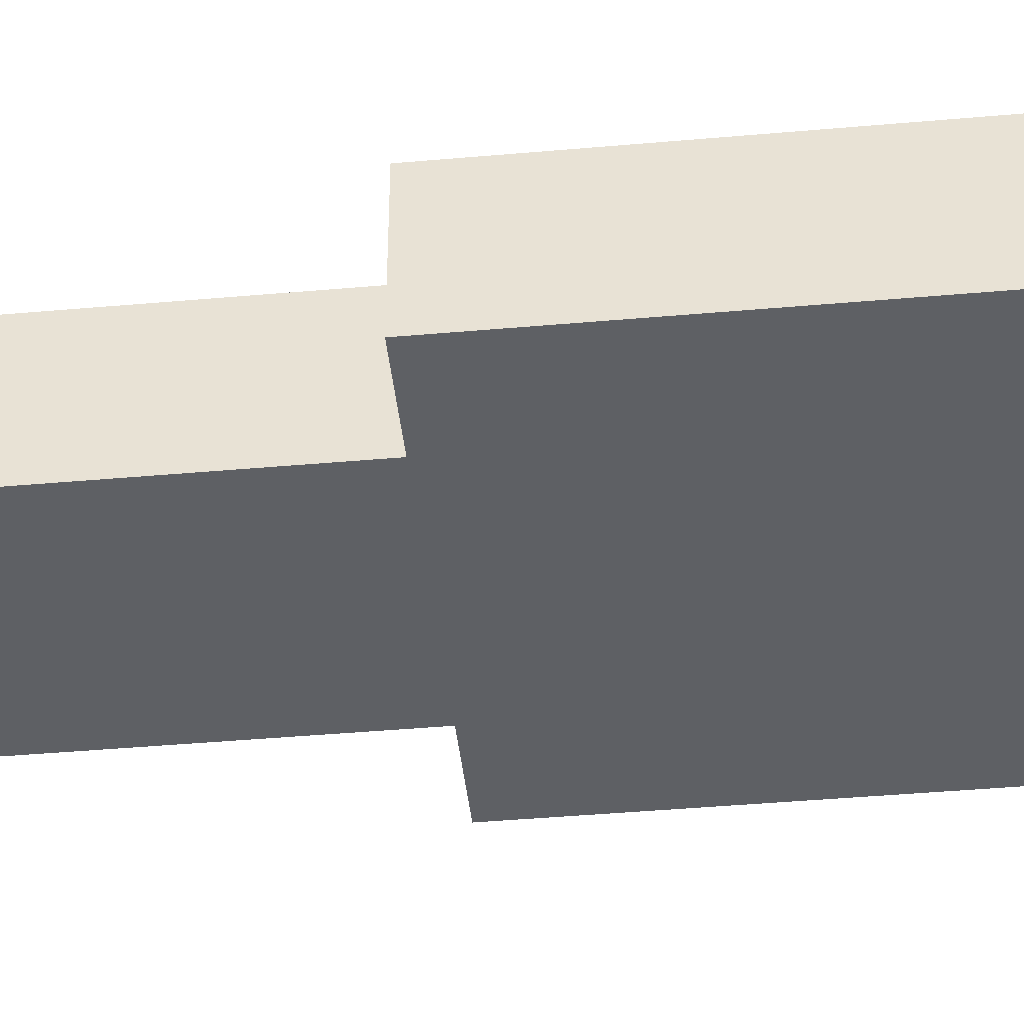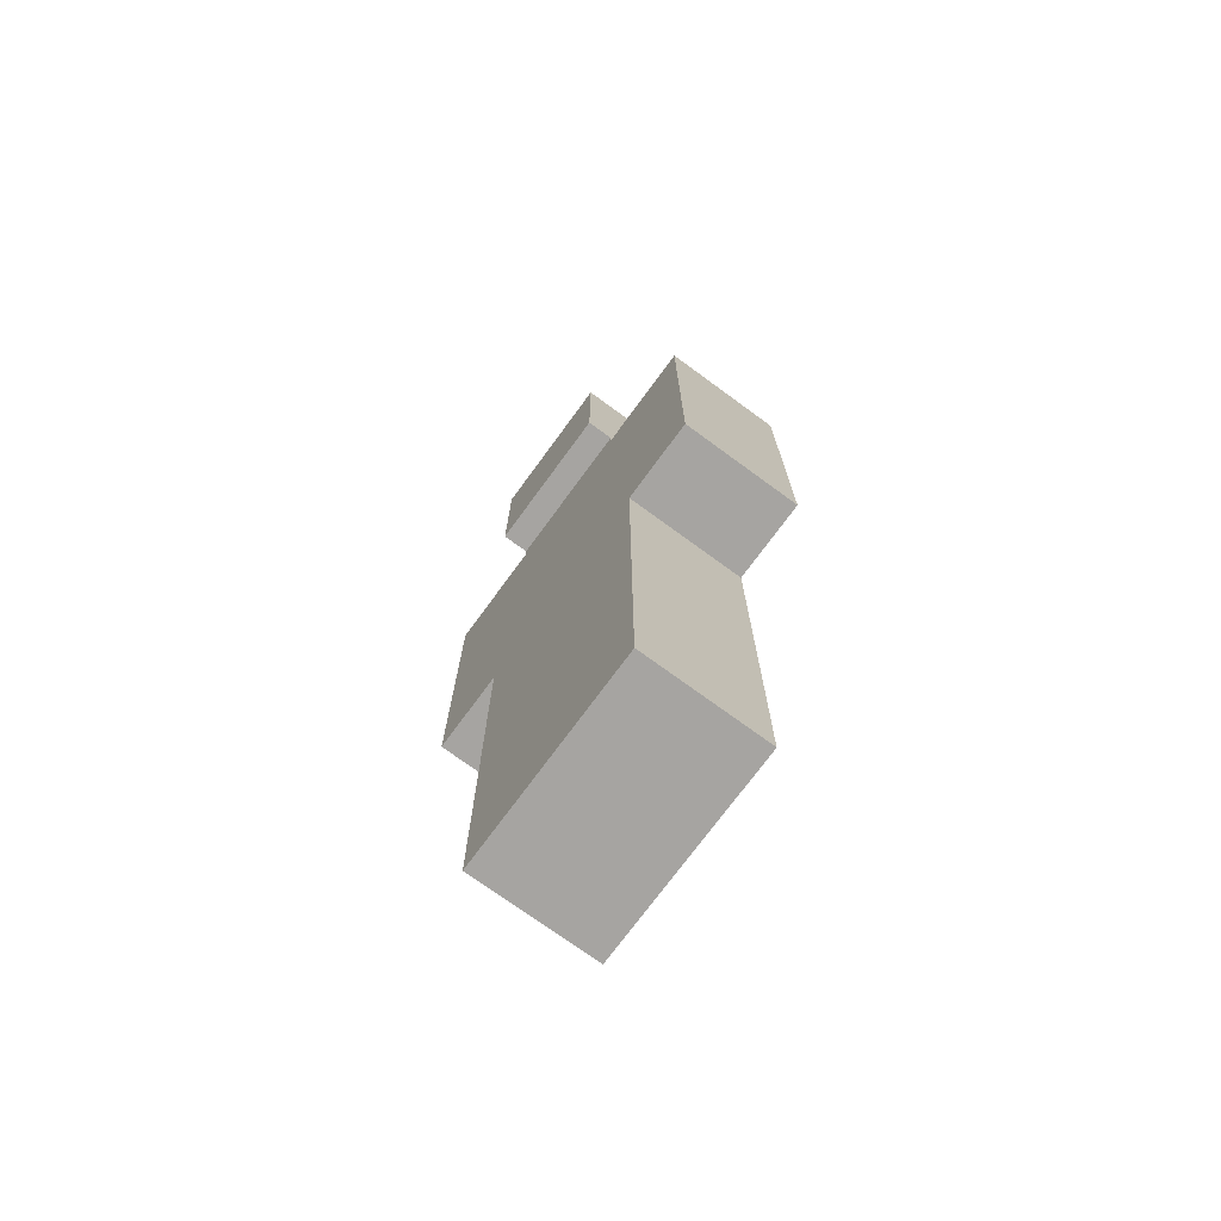
<metadata>
{"format":"obj","ext":"obj","renderer":"f3d","projection":"perspective","resolution":1024,"background":"white","views":[{"elev":-43.1,"azim":96.0,"up":"+Z"},{"elev":-73.5,"azim":-126.2,"up":"+Y"}]}
</metadata>
<code>
o
v 2.1 5.2 -3.6
v 2.1 5.2 -4.5
v 2.1 6.8 -3.6
v 2.1 6.8 -4.5
v 2.1 6.9 -3.6
v 2.1 6.9 -4.5
v 2.1 7.7 -3.6
v 2.1 7.7 -4.5
v 2.7 2 -3.6
v 2.7 2 -4.5
v 2.7 2.1 -3.6
v 2.7 2.1 -4.1
v 2.7 2.1 -4.2
v 2.7 2.1 -4.5
v 2.7 2.2 -3.6
v 2.7 2.2 -4.1
v 2.7 2.2 -4.2
v 2.7 2.3 -3.6
v 2.7 2.3 -4.1
v 2.7 2.6 -3.6
v 2.7 2.6 -4.5
v 2.7 5.2 -3.6
v 2.7 5.2 -4.5
v 2.9 7.7 -3.6
v 2.9 7.7 -4.5
v 2.9 7.8 -3.5
v 2.9 7.8 -3.6
v 2.9 7.8 -3.7
v 2.9 7.8 -4.1
v 2.9 7.8 -4.2
v 2.9 7.8 -4.5
v 2.9 7.8 -4.7
v 2.9 7.9 -3.5
v 2.9 7.9 -3.7
v 2.9 7.9 -3.8
v 2.9 7.9 -4
v 2.9 7.9 -4.1
v 2.9 7.9 -4.2
v 2.9 8 -3.9
v 2.9 8 -4
v 2.9 8 -4.1
v 2.9 8.1 -3.7
v 2.9 8.1 -3.8
v 2.9 8.1 -3.9
v 2.9 8.1 -4
v 2.9 8.2 -3.6
v 2.9 8.2 -3.7
v 2.9 8.2 -3.8
v 2.9 8.2 -3.9
v 2.9 8.2 -4
v 2.9 8.4 -3.6
v 2.9 8.4 -3.7
v 2.9 8.4 -3.9
v 2.9 8.4 -4
v 2.9 8.5 -3.5
v 2.9 8.5 -3.6
v 2.9 8.5 -3.7
v 2.9 8.5 -3.9
v 2.9 8.9 -3.5
v 2.9 8.9 -3.6
v 2.9 9 -3.5
v 2.9 9 -3.6
v 2.9 9 -4.7
v 4 7.7 -3.6
v 4 7.7 -4.5
v 4 7.8 -3.5
v 4 7.8 -3.6
v 4 7.8 -3.7
v 4 7.8 -4.1
v 4 7.8 -4.2
v 4 7.8 -4.5
v 4 7.8 -4.7
v 4 7.9 -3.5
v 4 7.9 -3.7
v 4 7.9 -3.8
v 4 7.9 -4.1
v 4 7.9 -4.2
v 4 8 -3.9
v 4 8 -4
v 4 8 -4.1
v 4 8.1 -3.7
v 4 8.1 -3.8
v 4 8.1 -3.9
v 4 8.1 -4
v 4 8.2 -3.6
v 4 8.2 -3.7
v 4 8.2 -3.8
v 4 8.2 -3.9
v 4 8.2 -4
v 4 8.4 -3.6
v 4 8.4 -3.7
v 4 8.4 -3.9
v 4 8.4 -4
v 4 8.5 -3.5
v 4 8.5 -3.6
v 4 8.5 -3.7
v 4 8.5 -3.9
v 4 8.9 -3.5
v 4 8.9 -3.6
v 4 9 -3.5
v 4 9 -3.6
v 4 9 -4.7
v 4.2 2 -3.6
v 4.2 2 -4.5
v 4.2 2.1 -3.6
v 4.2 2.1 -4.1
v 4.2 2.1 -4.2
v 4.2 2.1 -4.5
v 4.2 2.2 -3.6
v 4.2 2.2 -4.1
v 4.2 2.2 -4.2
v 4.2 2.3 -3.6
v 4.2 2.3 -4.1
v 4.2 2.6 -3.6
v 4.2 2.6 -4.5
v 4.2 5.2 -3.6
v 4.2 5.2 -4.5
v 4.8 5.2 -3.6
v 4.8 5.2 -4.5
v 4.8 6.8 -3.6
v 4.8 6.8 -4.5
v 4.8 6.9 -3.6
v 4.8 6.9 -4.5
v 4.8 7.7 -3.6
v 4.8 7.7 -4.5
v 2.9 7.8 -3.5
v 2.9 7.9 -3.5
v 2.9 8.5 -3.5
v 2.9 8.9 -3.5
v 2.9 9 -3.5
v 3 7.9 -3.5
v 3 8.1 -3.5
v 3 8.3 -3.5
v 3 8.4 -3.5
v 3 8.5 -3.5
v 3 8.9 -3.5
v 3.1 7.9 -3.5
v 3.1 8.1 -3.5
v 3.1 8.2 -3.5
v 3.1 8.3 -3.5
v 3.1 8.4 -3.5
v 3.1 8.5 -3.5
v 3.1 8.8 -3.5
v 3.1 8.9 -3.5
v 3.2 8.1 -3.5
v 3.2 8.2 -3.5
v 3.2 8.7 -3.5
v 3.2 8.8 -3.5
v 3.2 8.9 -3.5
v 3.3 8 -3.5
v 3.3 8.1 -3.5
v 3.3 8.6 -3.5
v 3.3 8.7 -3.5
v 3.3 8.8 -3.5
v 3.4 8.4 -3.5
v 3.4 8.5 -3.5
v 3.4 8.6 -3.5
v 3.4 8.7 -3.5
v 3.5 8.4 -3.5
v 3.5 8.5 -3.5
v 3.5 8.6 -3.5
v 3.5 8.7 -3.5
v 3.6 8 -3.5
v 3.6 8.1 -3.5
v 3.6 8.6 -3.5
v 3.6 8.7 -3.5
v 3.6 8.8 -3.5
v 3.7 8.1 -3.5
v 3.7 8.2 -3.5
v 3.7 8.7 -3.5
v 3.7 8.8 -3.5
v 3.7 8.9 -3.5
v 3.8 7.9 -3.5
v 3.8 8.1 -3.5
v 3.8 8.2 -3.5
v 3.8 8.3 -3.5
v 3.8 8.4 -3.5
v 3.8 8.5 -3.5
v 3.8 8.8 -3.5
v 3.8 8.9 -3.5
v 3.9 7.9 -3.5
v 3.9 8.1 -3.5
v 3.9 8.3 -3.5
v 3.9 8.4 -3.5
v 3.9 8.5 -3.5
v 3.9 8.9 -3.5
v 4 7.8 -3.5
v 4 7.9 -3.5
v 4 8.5 -3.5
v 4 8.9 -3.5
v 4 9 -3.5
v 2.1 5.2 -3.6
v 2.1 6.8 -3.6
v 2.1 6.9 -3.6
v 2.1 7.7 -3.6
v 2.6 5.6 -3.6
v 2.6 6.8 -3.6
v 2.6 6.9 -3.6
v 2.6 7.2 -3.6
v 2.7 2 -3.6
v 2.7 2.1 -3.6
v 2.7 2.2 -3.6
v 2.7 2.3 -3.6
v 2.7 2.6 -3.6
v 2.7 5.2 -3.6
v 2.7 5.3 -3.6
v 2.7 5.4 -3.6
v 2.7 5.6 -3.6
v 2.7 6.1 -3.6
v 2.7 6.2 -3.6
v 2.7 7.2 -3.6
v 2.9 7.7 -3.6
v 2.9 7.8 -3.6
v 3 5.4 -3.6
v 3 6.1 -3.6
v 3 7.6 -3.6
v 3 7.7 -3.6
v 3.1 2.1 -3.6
v 3.1 2.2 -3.6
v 3.1 2.3 -3.6
v 3.1 5.4 -3.6
v 3.1 6.1 -3.6
v 3.1 7.5 -3.6
v 3.1 7.6 -3.6
v 3.2 2.1 -3.6
v 3.2 2.2 -3.6
v 3.2 2.3 -3.6
v 3.3 7.4 -3.6
v 3.3 7.5 -3.6
v 3.4 2 -3.6
v 3.4 2.1 -3.6
v 3.4 2.2 -3.6
v 3.4 2.3 -3.6
v 3.4 2.6 -3.6
v 3.4 4.5 -3.6
v 3.4 5.4 -3.6
v 3.4 6.1 -3.6
v 3.5 2 -3.6
v 3.5 2.1 -3.6
v 3.5 2.2 -3.6
v 3.5 2.3 -3.6
v 3.5 2.6 -3.6
v 3.5 4.5 -3.6
v 3.5 5.4 -3.6
v 3.5 6.1 -3.6
v 3.6 7.4 -3.6
v 3.6 7.5 -3.6
v 3.7 2.1 -3.6
v 3.7 2.2 -3.6
v 3.7 2.3 -3.6
v 3.8 2.1 -3.6
v 3.8 2.2 -3.6
v 3.8 2.3 -3.6
v 3.8 5.4 -3.6
v 3.8 6.1 -3.6
v 3.8 7.5 -3.6
v 3.8 7.6 -3.6
v 3.9 5.4 -3.6
v 3.9 6.1 -3.6
v 3.9 7.6 -3.6
v 3.9 7.7 -3.6
v 4 7.7 -3.6
v 4 7.8 -3.6
v 4.2 2 -3.6
v 4.2 2.1 -3.6
v 4.2 2.2 -3.6
v 4.2 2.3 -3.6
v 4.2 2.6 -3.6
v 4.2 5.2 -3.6
v 4.2 5.3 -3.6
v 4.2 5.4 -3.6
v 4.2 5.6 -3.6
v 4.2 6.1 -3.6
v 4.2 6.2 -3.6
v 4.2 7.2 -3.6
v 4.3 5.6 -3.6
v 4.3 6.8 -3.6
v 4.3 6.9 -3.6
v 4.3 7.2 -3.6
v 4.8 5.2 -3.6
v 4.8 6.8 -3.6
v 4.8 6.9 -3.6
v 4.8 7.7 -3.6
v 2.1 5.2 -4.5
v 2.1 6.8 -4.5
v 2.1 6.9 -4.5
v 2.1 7.7 -4.5
v 2.6 5.6 -4.5
v 2.6 6.8 -4.5
v 2.6 6.9 -4.5
v 2.6 7.2 -4.5
v 2.7 2 -4.5
v 2.7 2.1 -4.5
v 2.7 2.6 -4.5
v 2.7 5.2 -4.5
v 2.7 5.3 -4.5
v 2.7 5.4 -4.5
v 2.7 5.6 -4.5
v 2.7 6.1 -4.5
v 2.7 6.2 -4.5
v 2.7 7.2 -4.5
v 2.9 7.7 -4.5
v 2.9 7.8 -4.5
v 3 5.4 -4.5
v 3 6.1 -4.5
v 3 7.8 -4.5
v 3.1 5.4 -4.5
v 3.1 6.1 -4.5
v 3.4 2 -4.5
v 3.4 2.1 -4.5
v 3.4 2.6 -4.5
v 3.4 4.5 -4.5
v 3.4 5.4 -4.5
v 3.4 6.1 -4.5
v 3.5 2 -4.5
v 3.5 2.1 -4.5
v 3.5 2.6 -4.5
v 3.5 4.5 -4.5
v 3.5 5.4 -4.5
v 3.5 6.1 -4.5
v 3.8 5.4 -4.5
v 3.8 6.1 -4.5
v 3.9 5.4 -4.5
v 3.9 6.1 -4.5
v 3.9 7.8 -4.5
v 4 7.7 -4.5
v 4 7.8 -4.5
v 4.2 2 -4.5
v 4.2 2.1 -4.5
v 4.2 2.6 -4.5
v 4.2 5.2 -4.5
v 4.2 5.3 -4.5
v 4.2 5.4 -4.5
v 4.2 5.6 -4.5
v 4.2 6.1 -4.5
v 4.2 6.2 -4.5
v 4.2 7.2 -4.5
v 4.3 5.6 -4.5
v 4.3 6.8 -4.5
v 4.3 6.9 -4.5
v 4.3 7.2 -4.5
v 4.8 5.2 -4.5
v 4.8 6.8 -4.5
v 4.8 6.9 -4.5
v 4.8 7.7 -4.5
v 2.9 7.8 -4.7
v 2.9 9 -4.7
v 3 8.9 -4.7
v 3 9 -4.7
v 3.2 7.9 -4.7
v 3.2 8 -4.7
v 3.2 8.1 -4.7
v 3.3 7.9 -4.7
v 3.3 8 -4.7
v 3.3 8.1 -4.7
v 3.6 7.9 -4.7
v 3.6 8 -4.7
v 3.6 8.1 -4.7
v 3.7 8 -4.7
v 3.7 8.1 -4.7
v 3.9 8.9 -4.7
v 3.9 9 -4.7
v 4 7.8 -4.7
v 4 9 -4.7
v 2.7 2 -3.6
v 3.4 2 -3.6
v 3.5 2 -3.6
v 4.2 2 -3.6
v 3.4 2 -3.7
v 3.5 2 -3.7
v 3.4 2 -4.4
v 3.5 2 -4.4
v 2.7 2 -4.5
v 3.4 2 -4.5
v 3.5 2 -4.5
v 4.2 2 -4.5
v 2.1 5.2 -3.6
v 2.7 5.2 -3.6
v 4.2 5.2 -3.6
v 4.8 5.2 -3.6
v 2.1 5.2 -4.5
v 2.7 5.2 -4.5
v 4.2 5.2 -4.5
v 4.8 5.2 -4.5
v 2.9 7.8 -3.5
v 4 7.8 -3.5
v 2.9 7.8 -3.6
v 4 7.8 -3.6
v 2.9 7.8 -4.5
v 3 7.8 -4.5
v 3.9 7.8 -4.5
v 4 7.8 -4.5
v 3 7.8 -4.6
v 3.9 7.8 -4.6
v 2.9 7.8 -4.7
v 4 7.8 -4.7
v 2.1 7.7 -3.6
v 2.9 7.7 -3.6
v 4 7.7 -3.6
v 4.8 7.7 -3.6
v 2.1 7.7 -4.5
v 2.9 7.7 -4.5
v 4 7.7 -4.5
v 4.8 7.7 -4.5
v 2.9 9 -3.5
v 4 9 -3.5
v 2.9 9 -3.6
v 3 9 -3.6
v 3.9 9 -3.6
v 4 9 -3.6
v 2.9 9 -4.7
v 3 9 -4.7
v 3.9 9 -4.7
v 4 9 -4.7
f 3 2 1
f 4 2 3
f 5 4 3
f 6 4 5
f 7 6 5
f 8 6 7
f 11 10 9
f 12 10 11
f 13 10 12
f 14 10 13
f 15 12 11
f 16 13 12
f 16 12 15
f 17 14 13
f 17 13 16
f 18 16 15
f 19 17 16
f 19 16 18
f 20 19 18
f 21 14 17
f 21 19 20
f 21 17 19
f 22 21 20
f 23 21 22
f 27 25 24
f 28 25 27
f 29 25 28
f 30 25 29
f 31 25 30
f 33 27 26
f 33 28 27
f 34 29 28
f 34 28 33
f 35 29 34
f 36 29 35
f 37 30 29
f 37 29 36
f 38 32 31
f 38 30 37
f 38 31 30
f 39 36 35
f 40 37 36
f 40 36 39
f 41 38 37
f 41 37 40
f 42 35 34
f 42 34 33
f 43 39 35
f 43 35 42
f 44 40 39
f 44 39 43
f 45 41 40
f 45 40 44
f 46 42 33
f 46 43 42
f 47 43 46
f 48 44 43
f 48 43 47
f 49 45 44
f 49 44 48
f 50 41 45
f 50 45 49
f 51 47 46
f 51 46 33
f 52 49 48
f 52 47 51
f 52 48 47
f 53 50 49
f 53 49 52
f 54 41 50
f 54 50 53
f 55 51 33
f 56 52 51
f 56 51 55
f 57 53 52
f 57 52 56
f 58 54 53
f 58 53 57
f 59 56 55
f 59 57 56
f 59 58 57
f 60 58 59
f 61 60 59
f 62 58 60
f 62 60 61
f 63 41 54
f 63 58 62
f 63 38 41
f 63 32 38
f 63 54 58
f 64 65 67
f 67 65 68
f 68 65 69
f 69 65 70
f 70 65 71
f 66 67 73
f 67 68 73
f 68 69 74
f 73 68 74
f 74 69 75
f 69 70 76
f 75 69 76
f 71 72 77
f 76 70 77
f 70 71 77
f 75 76 78
f 78 76 79
f 76 77 80
f 79 76 80
f 73 74 81
f 74 75 81
f 75 78 82
f 81 75 82
f 78 79 83
f 82 78 83
f 79 80 84
f 83 79 84
f 81 82 85
f 73 81 85
f 85 82 86
f 82 83 87
f 86 82 87
f 83 84 88
f 87 83 88
f 84 80 89
f 88 84 89
f 85 86 90
f 73 85 90
f 87 88 91
f 90 86 91
f 86 87 91
f 88 89 92
f 91 88 92
f 89 80 93
f 92 89 93
f 73 90 94
f 90 91 95
f 94 90 95
f 91 92 96
f 95 91 96
f 92 93 97
f 96 92 97
f 94 95 98
f 95 96 98
f 96 97 98
f 98 97 99
f 98 99 100
f 99 97 101
f 100 99 101
f 77 72 102
f 101 97 102
f 80 77 102
f 97 93 102
f 93 80 102
f 103 104 105
f 105 104 106
f 106 104 107
f 107 104 108
f 105 106 109
f 106 107 110
f 109 106 110
f 107 108 111
f 110 107 111
f 109 110 112
f 110 111 113
f 112 110 113
f 112 113 114
f 111 108 115
f 114 113 115
f 113 111 115
f 114 115 116
f 116 115 117
f 118 119 120
f 120 119 121
f 120 121 122
f 122 121 123
f 122 123 124
f 124 123 125
f 131 127 126
f 131 128 127
f 132 128 131
f 133 128 132
f 134 128 133
f 135 129 128
f 135 128 134
f 136 130 129
f 136 129 135
f 137 131 126
f 137 132 131
f 138 133 132
f 138 132 137
f 139 133 138
f 140 134 133
f 140 133 139
f 141 135 134
f 141 134 140
f 141 136 135
f 142 136 141
f 143 136 142
f 144 130 136
f 144 136 143
f 145 139 138
f 145 138 137
f 146 140 139
f 146 139 145
f 146 141 140
f 147 143 142
f 148 144 143
f 148 143 147
f 149 130 144
f 149 144 148
f 150 145 137
f 150 146 145
f 151 146 150
f 152 147 142
f 153 148 147
f 153 147 152
f 154 149 148
f 154 148 153
f 155 141 146
f 155 146 151
f 155 142 141
f 156 152 142
f 156 142 155
f 157 153 152
f 157 152 156
f 158 154 153
f 158 153 157
f 159 155 151
f 159 157 156
f 159 158 157
f 159 156 155
f 160 158 159
f 161 158 160
f 162 154 158
f 162 158 161
f 163 150 137
f 163 151 150
f 164 159 151
f 164 151 163
f 165 161 160
f 165 162 161
f 166 154 162
f 166 162 165
f 167 149 154
f 167 154 166
f 168 159 164
f 168 164 163
f 169 159 168
f 170 166 165
f 170 167 166
f 171 149 167
f 171 167 170
f 172 130 149
f 172 149 171
f 173 137 126
f 173 163 137
f 173 168 163
f 174 169 168
f 174 168 173
f 175 159 169
f 175 169 174
f 176 159 175
f 177 160 159
f 177 159 176
f 178 171 170
f 178 160 177
f 178 170 165
f 178 165 160
f 179 172 171
f 179 171 178
f 180 130 172
f 180 172 179
f 181 174 173
f 181 173 126
f 182 175 174
f 182 174 181
f 182 176 175
f 183 177 176
f 183 176 182
f 184 178 177
f 184 177 183
f 184 179 178
f 184 180 179
f 185 180 184
f 186 130 180
f 186 180 185
f 187 181 126
f 188 182 181
f 188 181 187
f 188 185 184
f 188 183 182
f 188 184 183
f 189 186 185
f 189 185 188
f 190 130 186
f 190 186 189
f 191 130 190
f 196 193 192
f 197 194 193
f 197 193 196
f 198 195 194
f 198 194 197
f 199 195 198
f 205 196 192
f 206 196 205
f 207 196 206
f 208 197 196
f 208 196 207
f 208 198 197
f 208 199 198
f 209 199 208
f 210 199 209
f 211 195 199
f 211 199 210
f 212 211 210
f 212 195 211
f 214 207 206
f 214 208 207
f 214 209 208
f 215 210 209
f 215 209 214
f 216 212 210
f 217 213 212
f 217 212 216
f 218 201 200
f 218 202 201
f 219 203 202
f 219 202 218
f 220 204 203
f 220 203 219
f 221 214 206
f 221 215 214
f 222 210 215
f 222 215 221
f 223 216 210
f 224 217 216
f 224 216 223
f 225 219 218
f 225 218 200
f 226 220 219
f 226 219 225
f 227 204 220
f 227 220 226
f 228 223 210
f 229 224 223
f 229 223 228
f 230 225 200
f 231 226 225
f 231 225 230
f 232 227 226
f 232 226 231
f 233 204 227
f 233 227 232
f 234 206 205
f 234 204 233
f 234 205 204
f 235 206 234
f 236 221 206
f 236 222 221
f 237 210 222
f 237 222 236
f 238 233 232
f 238 232 231
f 238 235 234
f 238 234 233
f 238 231 230
f 239 235 238
f 240 235 239
f 241 235 240
f 242 235 241
f 243 206 235
f 243 235 242
f 244 236 206
f 244 237 236
f 245 210 237
f 245 237 244
f 246 229 228
f 246 228 210
f 247 224 229
f 247 229 246
f 248 239 238
f 248 240 239
f 249 241 240
f 249 240 248
f 250 242 241
f 250 241 249
f 251 249 248
f 251 248 238
f 252 250 249
f 252 249 251
f 253 242 250
f 253 250 252
f 254 244 206
f 254 245 244
f 255 210 245
f 255 245 254
f 256 224 247
f 256 247 246
f 257 217 224
f 257 224 256
f 258 254 206
f 258 255 254
f 259 210 255
f 259 255 258
f 260 217 257
f 260 257 256
f 261 213 217
f 261 217 260
f 262 261 260
f 262 213 261
f 263 213 262
f 264 251 238
f 265 252 251
f 265 251 264
f 266 253 252
f 266 252 265
f 267 242 253
f 267 253 266
f 268 243 242
f 268 242 267
f 269 206 243
f 269 243 268
f 270 258 206
f 270 206 269
f 271 259 258
f 271 258 270
f 272 259 271
f 273 210 259
f 273 259 272
f 274 256 246
f 274 210 273
f 274 260 256
f 274 246 210
f 274 262 260
f 275 262 274
f 276 273 272
f 276 275 274
f 276 274 273
f 276 270 269
f 276 272 271
f 276 271 270
f 277 275 276
f 278 275 277
f 279 262 275
f 279 275 278
f 280 276 269
f 280 277 276
f 281 278 277
f 281 277 280
f 282 279 278
f 282 278 281
f 283 262 279
f 283 279 282
f 284 285 288
f 285 286 289
f 288 285 289
f 286 287 290
f 289 286 290
f 290 287 291
f 284 288 295
f 295 288 296
f 296 288 297
f 288 289 298
f 297 288 298
f 289 290 298
f 290 291 298
f 298 291 299
f 299 291 300
f 291 287 301
f 300 291 301
f 300 301 302
f 301 287 302
f 296 297 304
f 297 298 304
f 298 299 304
f 299 300 305
f 304 299 305
f 302 303 306
f 296 304 307
f 304 305 307
f 305 300 308
f 307 305 308
f 292 293 309
f 293 294 310
f 309 293 310
f 295 296 311
f 310 294 311
f 294 295 311
f 311 296 312
f 296 307 313
f 307 308 313
f 308 300 314
f 313 308 314
f 309 310 315
f 311 312 315
f 310 311 315
f 315 312 316
f 316 312 317
f 312 296 318
f 317 312 318
f 313 314 319
f 296 313 319
f 314 300 320
f 319 314 320
f 296 319 321
f 319 320 321
f 320 300 322
f 321 320 322
f 296 321 323
f 321 322 323
f 322 300 324
f 323 322 324
f 302 306 325
f 300 302 326
f 302 325 326
f 326 325 327
f 315 316 328
f 316 317 329
f 328 316 329
f 317 318 330
f 329 317 330
f 318 296 331
f 330 318 331
f 296 323 332
f 331 296 332
f 323 324 333
f 332 323 333
f 333 324 334
f 324 300 335
f 334 324 335
f 300 326 336
f 335 300 336
f 336 326 337
f 336 337 338
f 335 336 338
f 332 333 338
f 334 335 338
f 331 332 338
f 333 334 338
f 338 337 339
f 339 337 340
f 337 326 341
f 340 337 341
f 331 338 342
f 338 339 342
f 339 340 343
f 342 339 343
f 340 341 344
f 343 340 344
f 341 326 345
f 344 341 345
f 346 347 348
f 348 347 349
f 346 348 350
f 350 348 351
f 351 348 352
f 346 350 353
f 350 351 353
f 351 352 354
f 353 351 354
f 352 348 355
f 354 352 355
f 353 354 356
f 346 353 356
f 354 355 357
f 356 354 357
f 355 348 358
f 357 355 358
f 356 357 359
f 357 358 359
f 358 348 360
f 359 358 360
f 348 349 361
f 360 348 361
f 359 360 361
f 361 349 362
f 346 356 363
f 356 359 363
f 361 362 363
f 359 361 363
f 363 362 364
f 369 366 365
f 369 367 366
f 370 368 367
f 370 367 369
f 371 369 365
f 371 370 369
f 372 368 370
f 372 370 371
f 373 371 365
f 374 372 371
f 374 371 373
f 375 368 372
f 375 372 374
f 376 368 375
f 381 378 377
f 382 378 381
f 383 380 379
f 384 380 383
f 387 386 385
f 388 386 387
f 393 390 389
f 393 391 390
f 394 392 391
f 394 391 393
f 395 393 389
f 395 394 393
f 396 392 394
f 396 394 395
f 397 398 401
f 401 398 402
f 399 400 403
f 403 400 404
f 405 406 407
f 407 406 408
f 408 406 409
f 409 406 410
f 407 408 411
f 408 409 412
f 411 408 412
f 409 410 413
f 412 409 413
f 413 410 414

</code>
